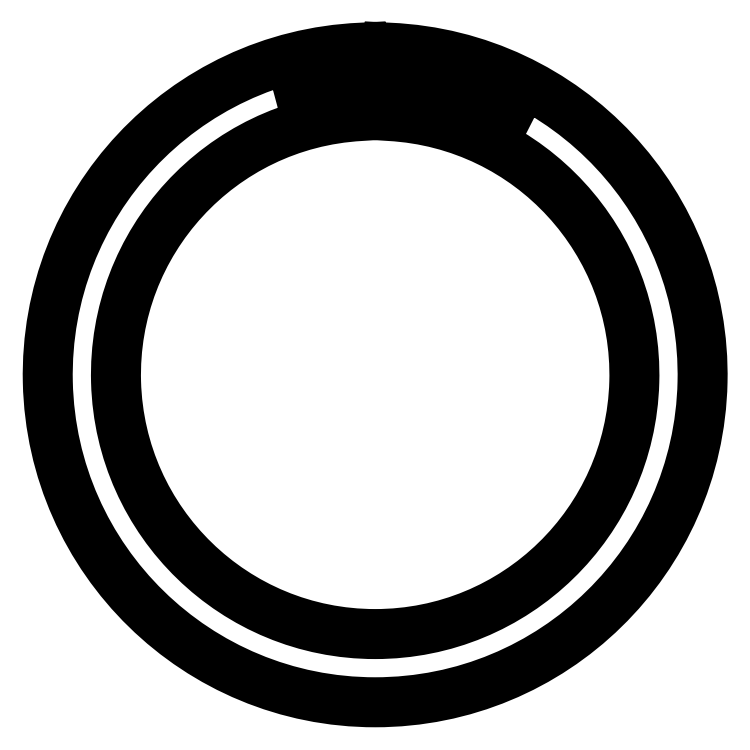
<metadata>
{"format":"dxf","ext":"dxf","renderer":"ezdxf+matplotlib","layout":"modelspace","background":"white","min_lineweight":24,"dpi":150}
</metadata>
<code>
0
SECTION
2
ENTITIES
0
LWPOLYLINE
8
0
90
16
70
1
43
0
10
-32.59
20
134.1
42
-0.04605
10
-7.5
20
137.8
10
-7.5
20
132.8
42
35.44
10
7.5
20
132.8
10
7.5
20
137.8
42
-0.0987
10
59.76
20
124.4
42
0.4074
10
64.13
20
125.9
10
72.49
20
142.3
42
0.4203
10
70.98
20
146.7
42
0.1015
10
7.5
20
162.8
10
7.5
20
167.8
42
-44.78
10
-7.5
20
167.8
10
-7.5
20
162.8
42
0.04882
10
-38.93
20
158.3
42
0.4203
10
-41.32
20
154.2
10
-36.56
20
136.4
42
0.4074
0
ENDSEC
0
EOF

</code>
